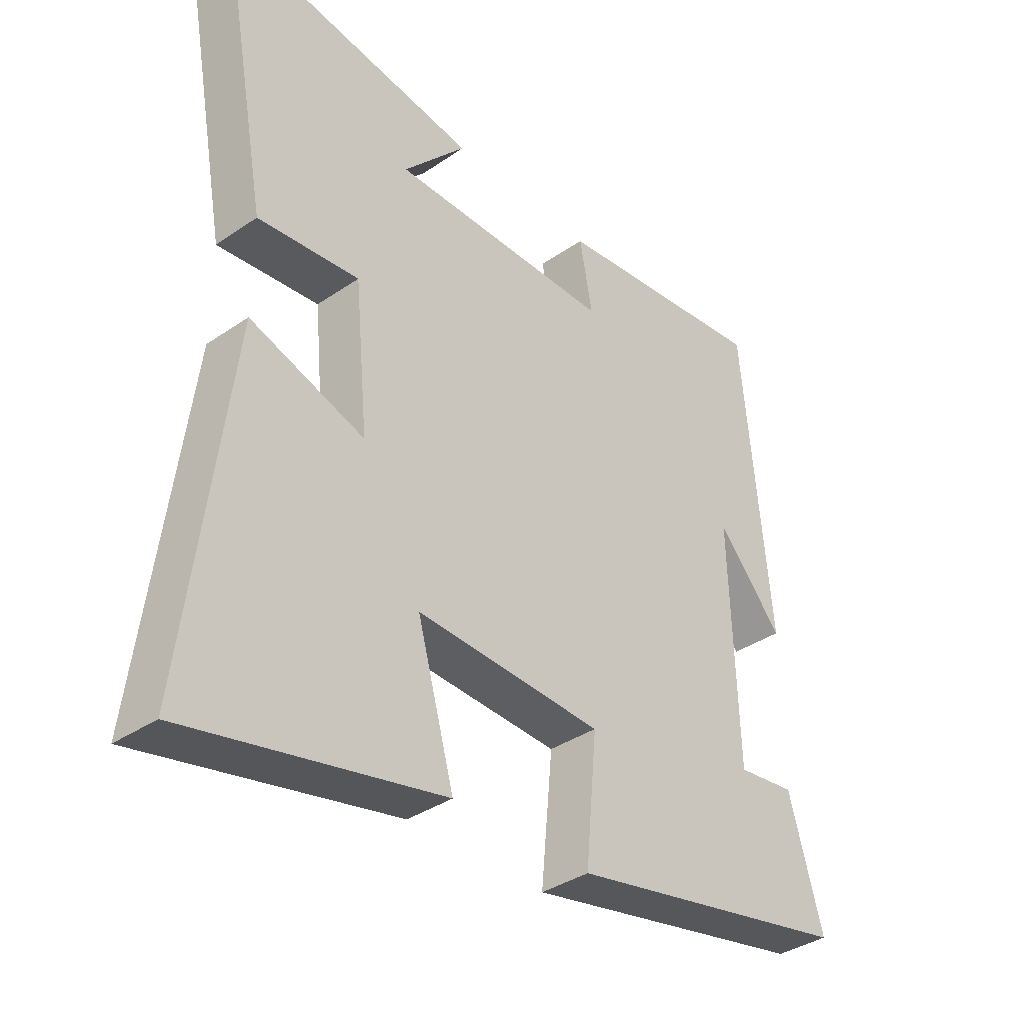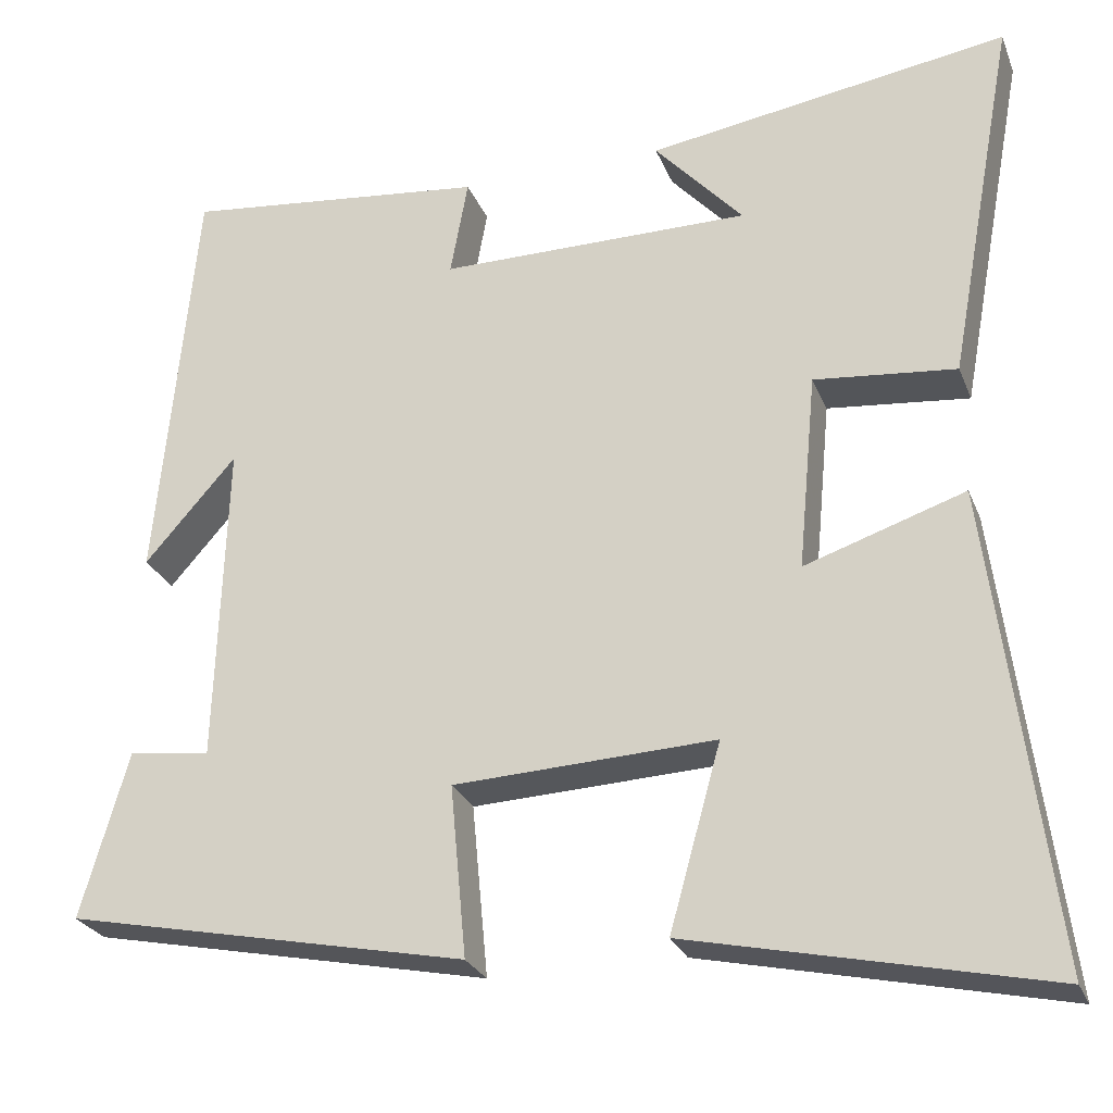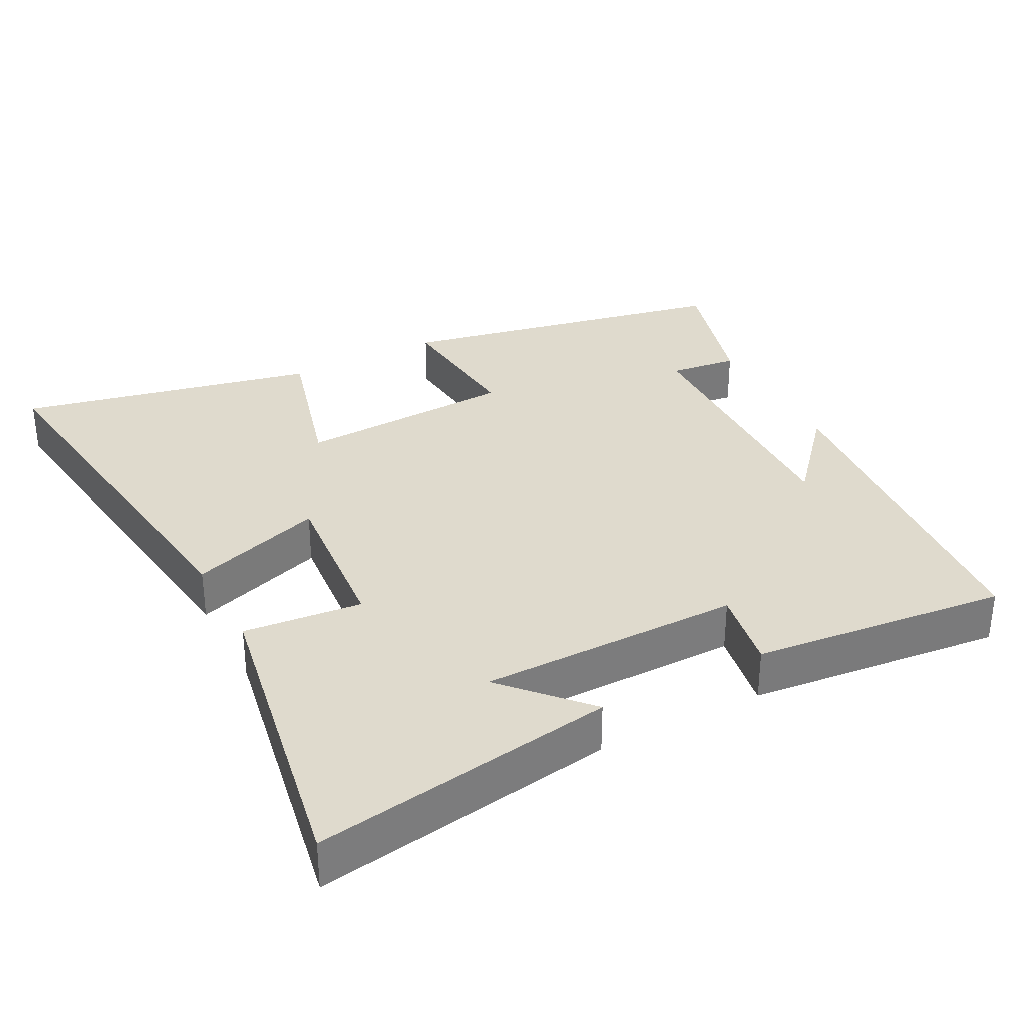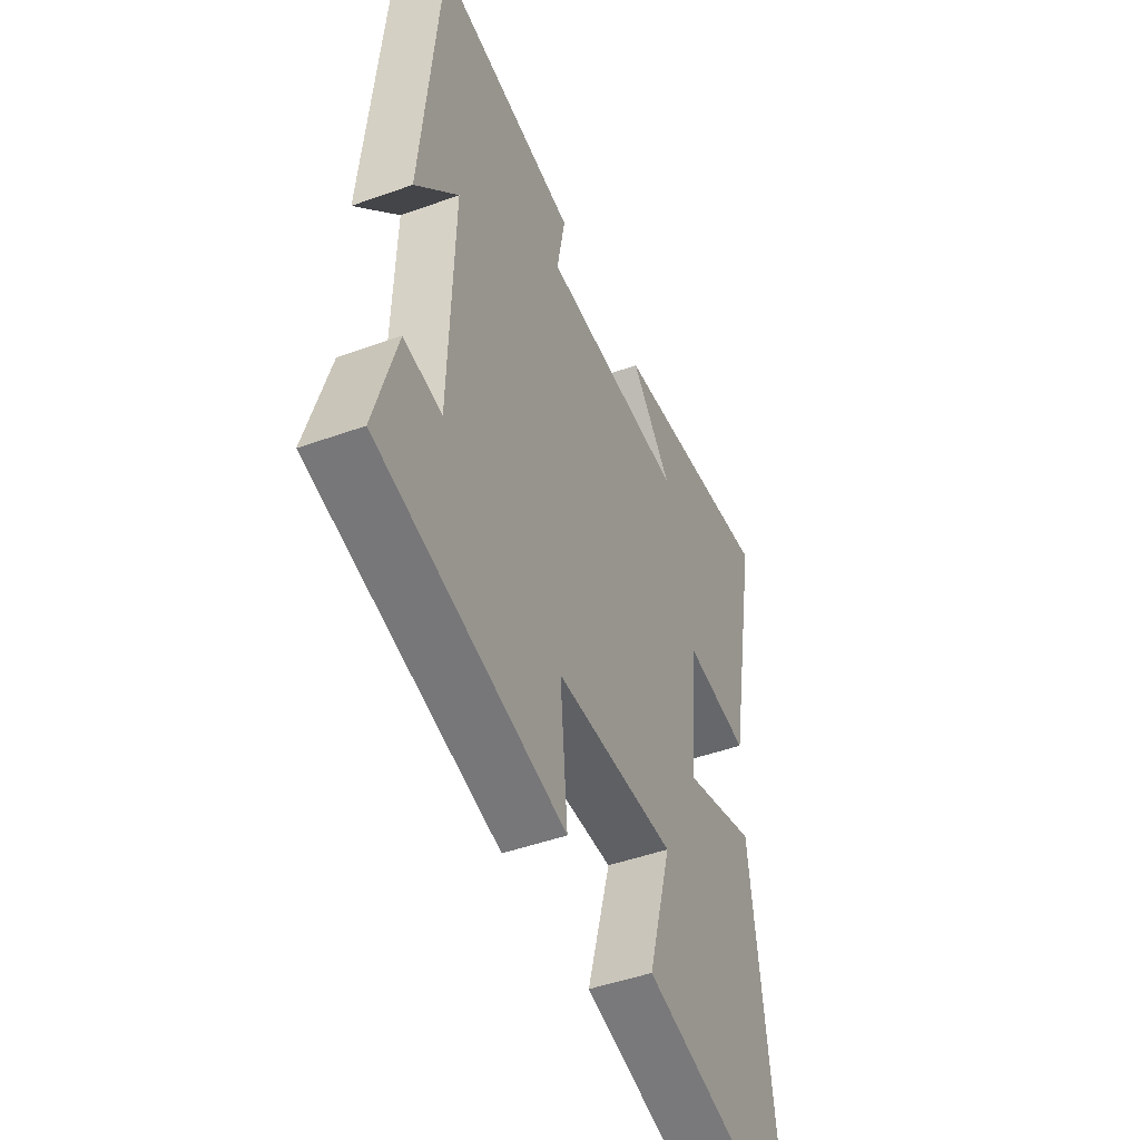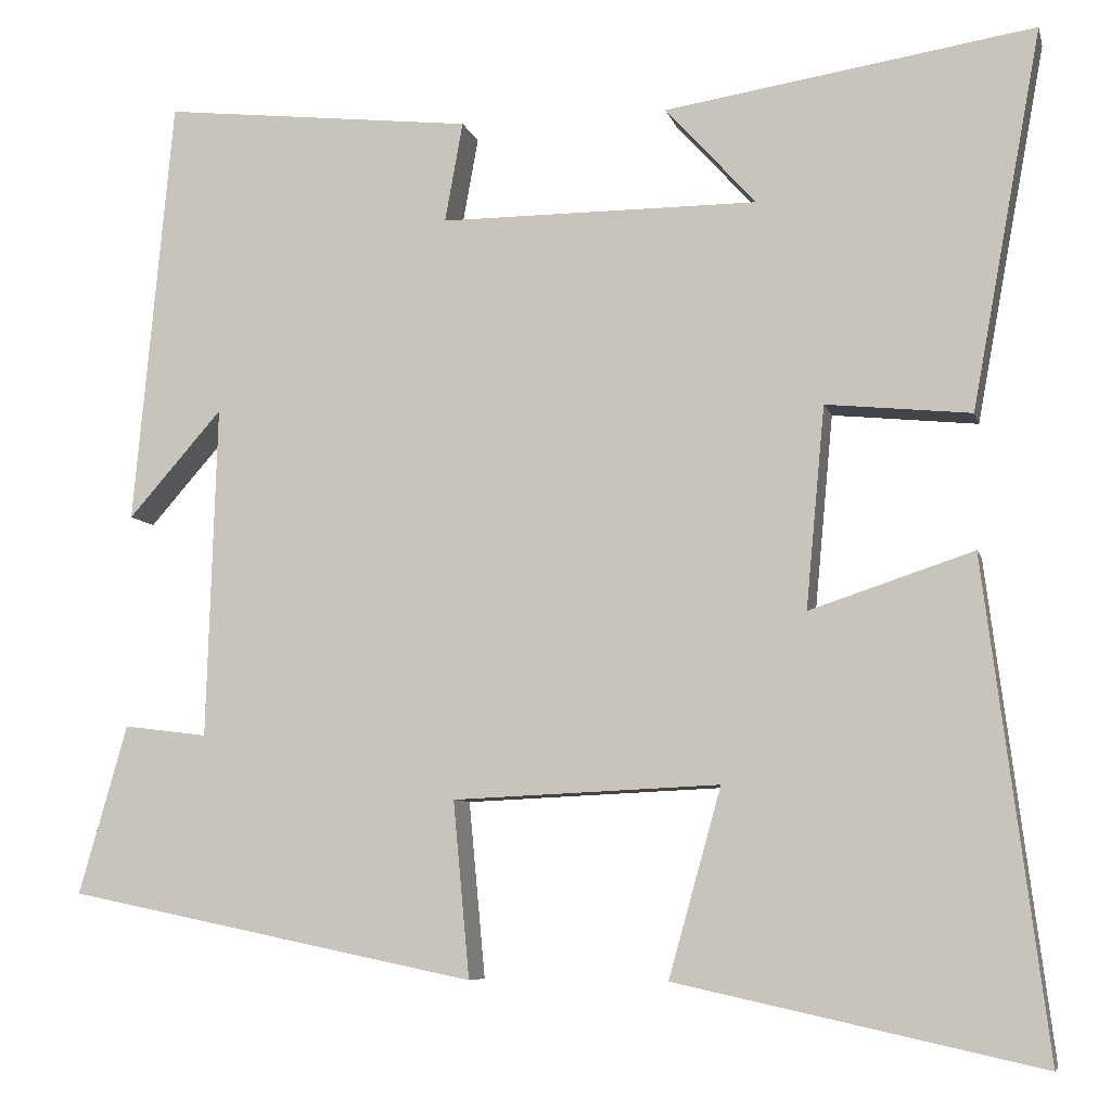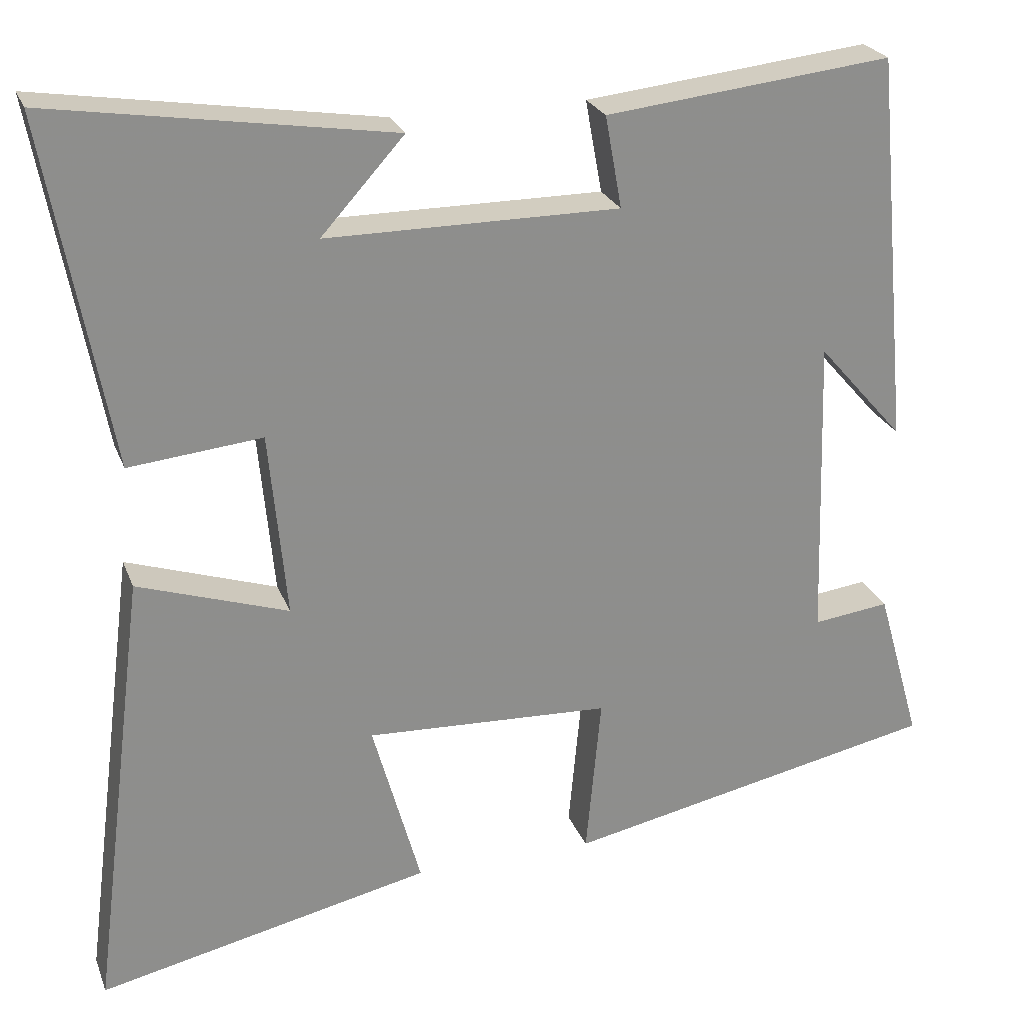
<metadata>
{"format":"obj","ext":"obj","renderer":"f3d","projection":"perspective","resolution":1024,"background":"white","views":[{"elev":-36.6,"azim":-48.3,"up":"+Z"},{"elev":-26.4,"azim":-161.4,"up":"+Z"},{"elev":32.8,"azim":-27.9,"up":"+Y"},{"elev":-47.0,"azim":112.2,"up":"+Z"},{"elev":-7.4,"azim":-166.7,"up":"+Z"},{"elev":24.7,"azim":-18.0,"up":"+Z"}]}
</metadata>
<code>
v 0.454 0.07 0.54
v 0.5 0.07 0.044
v 0.391 0.07 0.168
v 0.403 0.07 -0.218
v 0.5 0.07 -0.206
v 0.556 0.07 -0.402
v 0.08 0.07 -0.5
v 0.099 0.07 -0.296
v -0.211 0.07 -0.282
v -0.15 0.07 -0.5
v -0.572 0.07 -0.593
v -0.5 0.07 -0.026
v -0.31 0.07 -0.089
v -0.332 0.07 0.145
v -0.5 0.07 0.128
v -0.581 0.07 0.567
v -0.152 0.07 0.5
v -0.257 0.07 0.384
v 0.113 0.07 0.384
v 0.092 0.07 0.5
v 0.454 0 0.54
v 0.5 0 0.044
v 0.391 0 0.168
v 0.403 0 -0.218
v 0.5 0 -0.206
v 0.556 0 -0.402
v 0.08 0 -0.5
v 0.099 0 -0.296
v -0.211 0 -0.282
v -0.15 0 -0.5
v -0.572 0 -0.593
v -0.5 0 -0.026
v -0.31 0 -0.089
v -0.332 0 0.145
v -0.5 0 0.128
v -0.581 0 0.567
v -0.152 0 0.5
v -0.257 0 0.384
v 0.113 0 0.384
v 0.092 0 0.5
f 19 20 1
f 15 16 17 18
f 14 15 18 19
f 13 14 19 1
f 9 10 11 12
f 8 9 12 13
f 5 6 7 8
f 4 5 8
f 3 4 8 13
f 1 2 3
f 1 3 13
f 21 40 39
f 38 37 36 35
f 39 38 35 34
f 21 39 34 33
f 32 31 30 29
f 33 32 29 28
f 28 27 26 25
f 28 25 24
f 33 28 24 23
f 23 22 21
f 33 23 21
f 1 21 22 2
f 2 22 23 3
f 3 23 24 4
f 4 24 25 5
f 5 25 26 6
f 6 26 27 7
f 7 27 28 8
f 8 28 29 9
f 9 29 30 10
f 10 30 31 11
f 11 31 32 12
f 12 32 33 13
f 13 33 34 14
f 14 34 35 15
f 15 35 36 16
f 16 36 37 17
f 17 37 38 18
f 18 38 39 19
f 19 39 40 20
f 20 40 21 1

</code>
